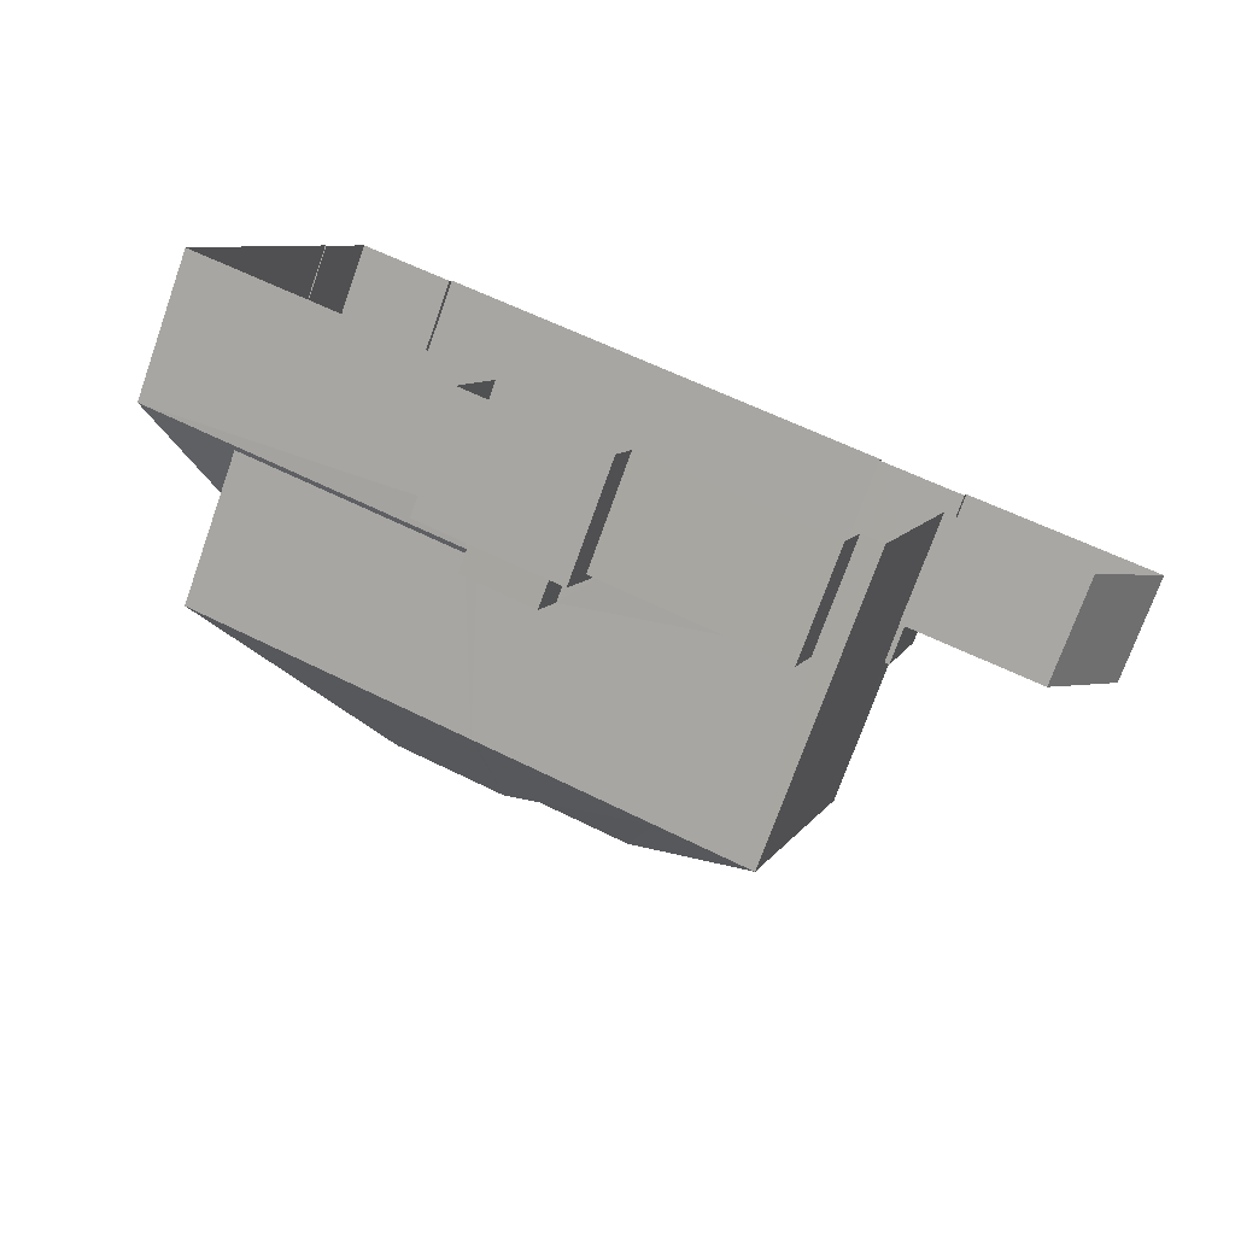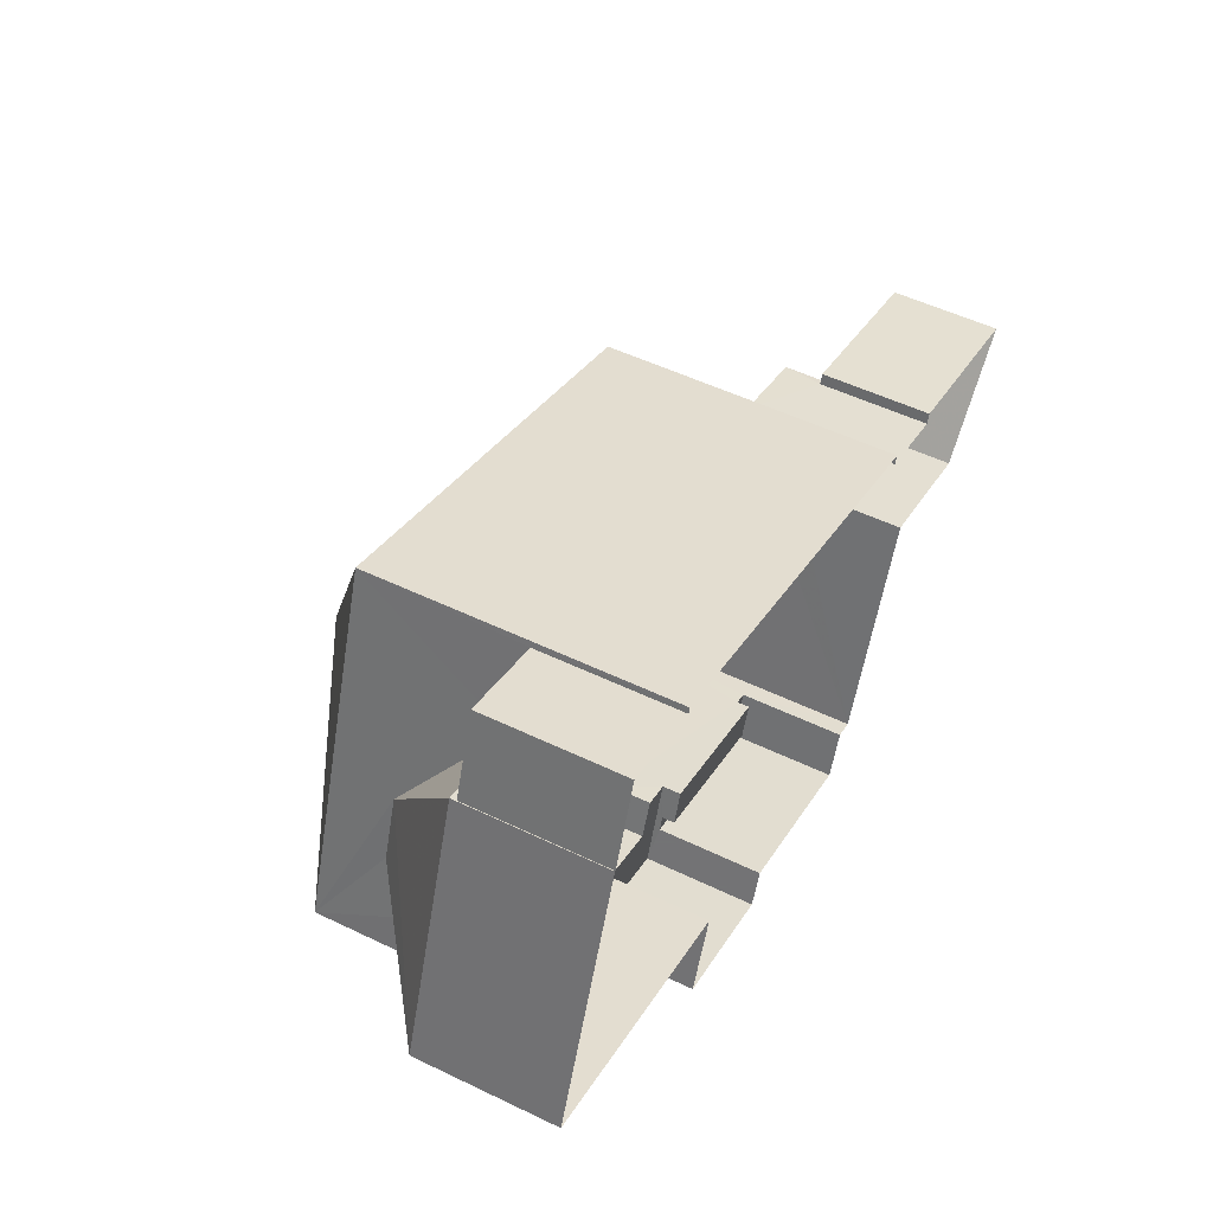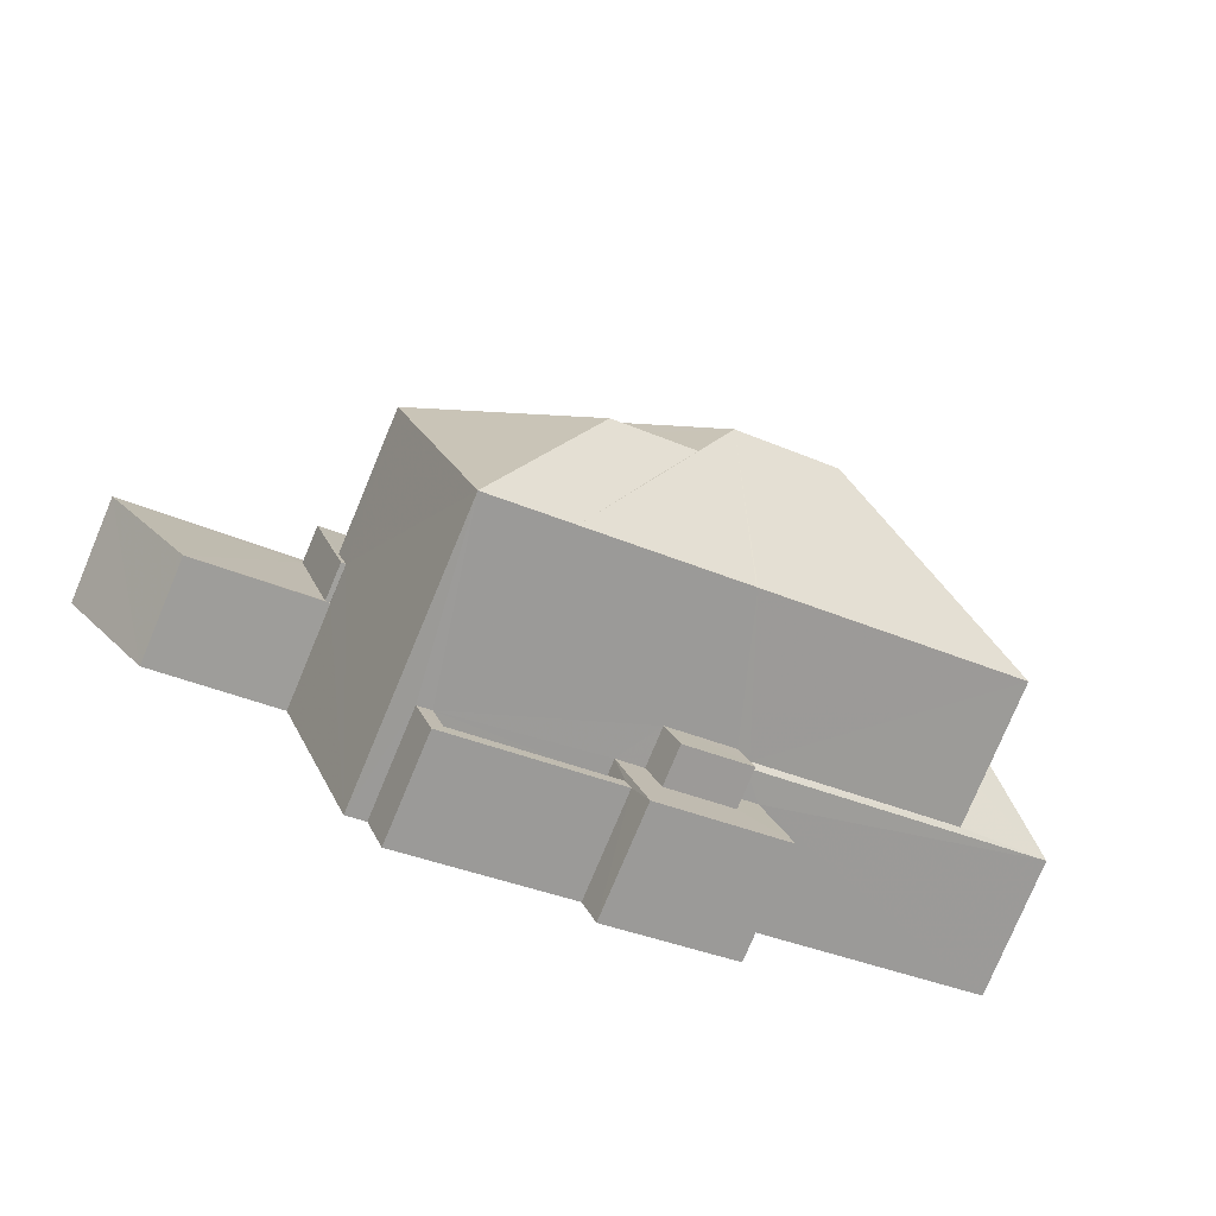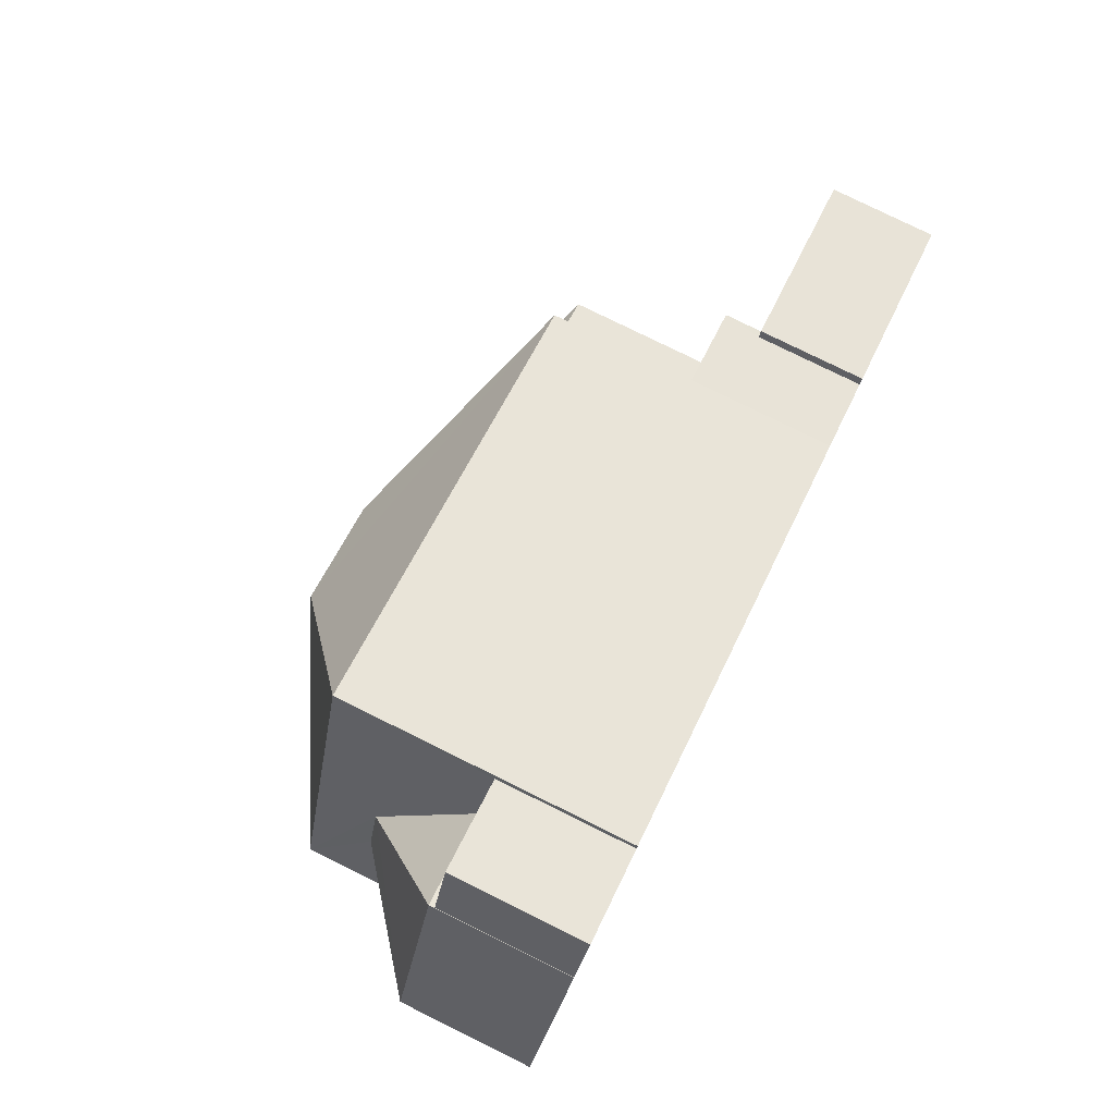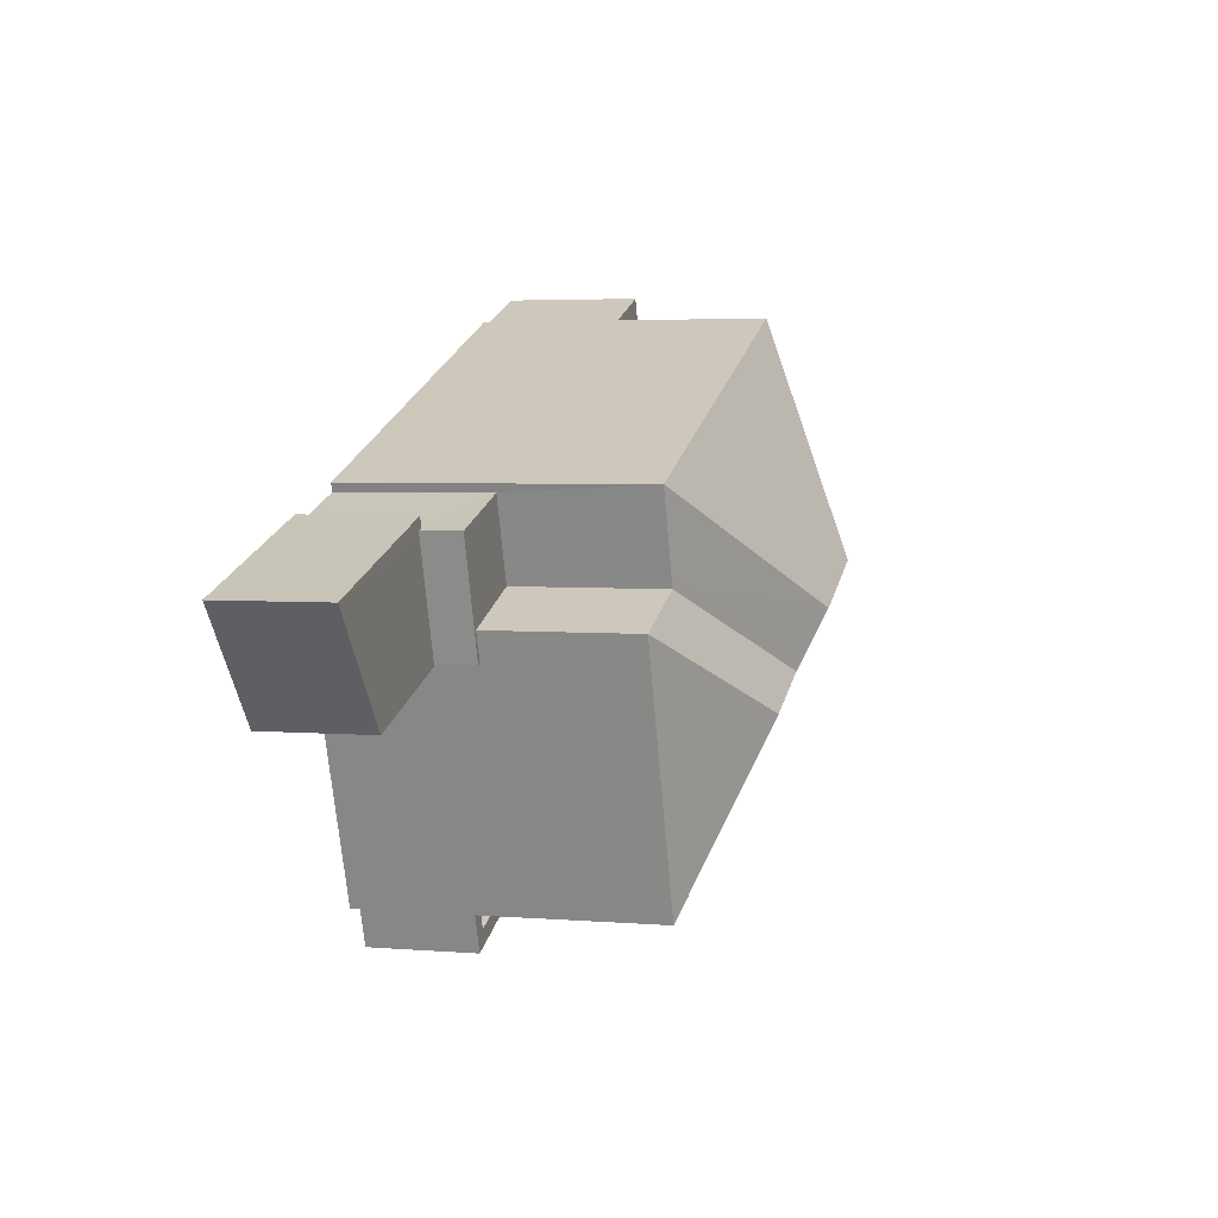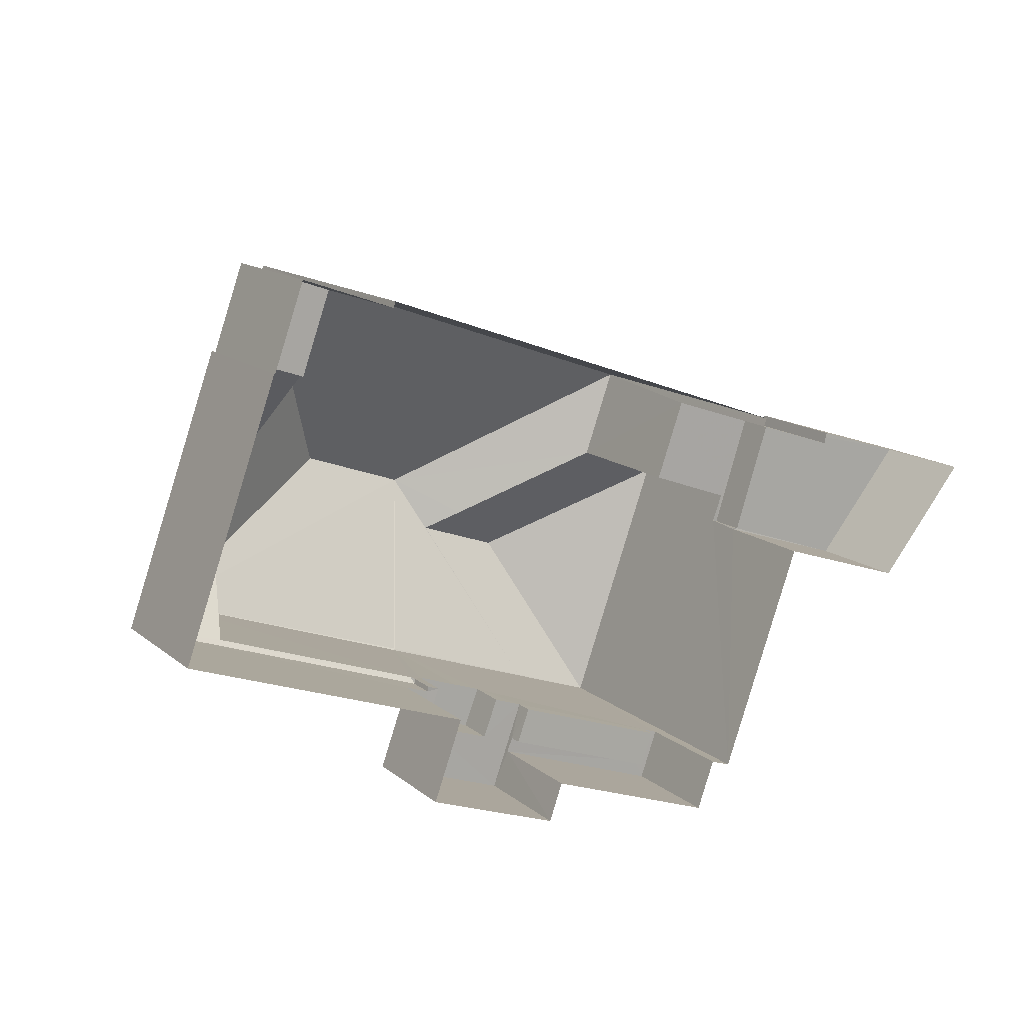
<metadata>
{"format":"obj","ext":"obj","renderer":"f3d","projection":"perspective","resolution":1024,"background":"white","views":[{"elev":-74.3,"azim":160.4,"up":"+Y"},{"elev":52.6,"azim":117.3,"up":"+Y"},{"elev":-78.3,"azim":-22.8,"up":"+Y"},{"elev":79.1,"azim":116.2,"up":"+Y"},{"elev":4.1,"azim":-75.2,"up":"+Y"},{"elev":14.2,"azim":149.0,"up":"+Y"}]}
</metadata>
<code>
v -8.895e+04 -1.009e+05 1.992
v -8.895e+04 -1.009e+05 1.991
v -8.895e+04 -1.009e+05 1.992
v -8.895e+04 -1.009e+05 1.991
v -8.894e+04 -1.009e+05 1.993
v -8.895e+04 -1.009e+05 1.992
v -8.894e+04 -1.009e+05 1.993
v -8.894e+04 -1.009e+05 1.993
v -8.894e+04 -1.009e+05 1.993
v -8.894e+04 -1.009e+05 1.993
v -8.894e+04 -1.009e+05 1.993
v -8.894e+04 -1.009e+05 1.99
v -8.894e+04 -1.009e+05 1.99
v -8.895e+04 -1.009e+05 1.991
v -8.894e+04 -1.009e+05 1.99
v -8.893e+04 -1.009e+05 1.99
v -8.893e+04 -1.009e+05 1.991
v -8.893e+04 -1.009e+05 1.99
v -8.894e+04 -1.009e+05 1.992
v -8.895e+04 -1.009e+05 1.991
v -8.894e+04 -1.009e+05 4.85
v -8.894e+04 -1.009e+05 4.757
v -8.894e+04 -1.009e+05 4.757
v -8.894e+04 -1.009e+05 8.858
v -8.894e+04 -1.009e+05 9.157
v -8.894e+04 -1.009e+05 9.156
v -8.895e+04 -1.009e+05 7.711
v -8.893e+04 -1.009e+05 4.85
v -8.893e+04 -1.009e+05 4.756
v -8.894e+04 -1.009e+05 5.695
v -8.894e+04 -1.009e+05 9.631
v -8.894e+04 -1.009e+05 9.631
v -8.893e+04 -1.009e+05 7.711
v -8.894e+04 -1.009e+05 7.727
v -8.894e+04 -1.009e+05 7.712
v -8.894e+04 -1.009e+05 7.712
v -8.894e+04 -1.009e+05 4.207
v -8.894e+04 -1.009e+05 4.207
v -8.894e+04 -1.009e+05 4.207
v -8.894e+04 -1.009e+05 4.207
v -8.894e+04 -1.009e+05 4.207
v -8.894e+04 -1.009e+05 4.207
v -8.894e+04 -1.009e+05 4.207
v -8.894e+04 -1.009e+05 4.207
v -8.894e+04 -1.009e+05 4.207
v -8.894e+04 -1.009e+05 4.207
v -8.894e+04 -1.009e+05 7.719
v -8.894e+04 -1.009e+05 7.727
v -8.894e+04 -1.009e+05 7.712
v -8.894e+04 -1.009e+05 4.755
v -8.894e+04 -1.009e+05 6.531
v -8.893e+04 -1.009e+05 4.755
v -8.894e+04 -1.009e+05 8.667
v -8.895e+04 -1.009e+05 4.116
v -8.895e+04 -1.009e+05 4.116
v -8.895e+04 -1.009e+05 4.117
v -8.895e+04 -1.009e+05 4.116
v -8.895e+04 -1.009e+05 4.116
v -8.895e+04 -1.009e+05 4.116
v -8.895e+04 -1.009e+05 4.116
v -8.895e+04 -1.009e+05 4.116
v -8.894e+04 -1.009e+05 7.711
v -8.894e+04 -1.009e+05 7.709
v -8.895e+04 -1.009e+05 7.711
v -8.894e+04 -1.009e+05 4.992
v -8.894e+04 -1.009e+05 4.992
v -8.894e+04 -1.009e+05 4.992
v -8.894e+04 -1.009e+05 4.992
v -8.894e+04 -1.009e+05 4.992
v -8.894e+04 -1.009e+05 4.992
v -8.894e+04 -1.009e+05 6.531
v -8.894e+04 -1.009e+05 4.64
v -8.894e+04 -1.009e+05 4.639
v -8.894e+04 -1.009e+05 4.639
v -8.893e+04 -1.009e+05 4.64
v -8.894e+04 -1.009e+05 4.092
v -8.894e+04 -1.009e+05 4.093
v -8.894e+04 -1.009e+05 4.093
v -8.894e+04 -1.009e+05 4.092
v -8.894e+04 -1.009e+05 4.092
v -8.894e+04 -1.009e+05 4.092
v -8.894e+04 -1.009e+05 3.842
v -8.894e+04 -1.009e+05 3.843
v -8.894e+04 -1.009e+05 3.842
v -8.894e+04 -1.009e+05 3.842
v -8.894e+04 -1.009e+05 4.866
v -8.895e+04 -1.009e+05 4.866
v -8.895e+04 -1.009e+05 4.866
v -8.895e+04 -1.009e+05 4.866
v -8.895e+04 -1.009e+05 4.866
v -8.895e+04 -1.009e+05 4.866
f 1 2 3
f 2 1 4
f 5 6 7
f 3 2 6
f 8 9 7
f 10 11 8
f 12 13 14
f 15 16 13
f 17 16 18
f 16 17 19
f 19 10 8
f 13 20 14
f 6 2 20
f 8 7 6
f 16 19 13
f 19 8 20
f 13 19 20
f 8 6 20
f 21 22 23
f 24 25 26
f 24 27 25
f 28 23 29
f 29 30 28
f 21 23 28
f 31 32 33
f 34 35 36
f 37 38 39
f 40 41 42
f 38 43 39
f 44 43 45
f 39 43 44
f 42 41 44
f 42 44 46
f 46 44 45
f 47 48 32
f 32 34 33
f 34 36 33
f 48 34 32
f 49 25 27
f 50 51 52
f 47 49 35
f 25 49 47
f 25 47 53
f 48 47 35
f 54 55 56
f 56 57 58
f 57 59 58
f 54 60 55
f 57 61 59
f 56 55 57
f 24 62 27
f 63 64 31
f 65 66 67
f 68 67 69
f 69 67 70
f 67 66 70
f 34 48 35
f 62 32 64
f 53 47 32
f 62 24 32
f 26 53 32
f 24 26 32
f 51 29 52
f 51 71 29
f 71 30 29
f 72 73 74
f 72 75 73
f 76 77 78
f 78 77 79
f 76 80 77
f 79 77 81
f 53 26 25
f 82 83 84
f 82 85 83
f 86 87 88
f 89 88 90
f 90 88 91
f 88 87 91
f 64 32 31
f 31 33 63
f 59 4 1
f 58 59 1
f 55 90 91
f 57 55 91
f 30 33 28
f 51 63 33
f 63 74 12
f 12 74 13
f 72 74 50
f 50 63 51
f 33 71 51
f 33 30 71
f 50 74 63
f 76 9 8
f 76 78 9
f 72 50 75
f 16 75 18
f 18 75 52
f 75 50 52
f 80 38 82
f 38 76 43
f 43 76 11
f 82 84 80
f 11 76 8
f 38 80 76
f 57 91 61
f 2 61 20
f 20 61 87
f 61 91 87
f 4 59 61
f 2 4 61
f 88 27 62
f 86 88 62
f 67 35 65
f 37 65 38
f 81 82 38
f 65 35 49
f 85 82 81
f 7 79 5
f 5 79 49
f 79 81 49
f 81 38 65
f 81 65 49
f 42 23 22
f 40 42 22
f 58 1 3
f 56 58 3
f 54 56 3
f 6 54 3
f 27 88 89
f 27 89 49
f 89 5 49
f 54 6 5
f 89 60 54
f 89 54 5
f 23 46 29
f 29 46 17
f 23 42 46
f 17 46 19
f 18 29 17
f 18 52 29
f 79 9 78
f 79 7 9
f 66 44 70
f 66 39 44
f 83 77 80
f 84 83 80
f 14 63 12
f 14 64 63
f 41 40 22
f 41 22 69
f 68 69 36
f 21 28 33
f 36 21 33
f 22 21 69
f 69 21 36
f 60 89 90
f 55 60 90
f 19 45 10
f 19 46 45
f 69 70 44
f 41 69 44
f 16 15 73
f 75 16 73
f 85 77 83
f 85 81 77
f 68 36 35
f 67 68 35
f 86 62 87
f 20 87 14
f 14 87 64
f 87 62 64
f 65 39 66
f 65 37 39
f 13 73 15
f 13 74 73
f 45 43 11
f 10 45 11

</code>
